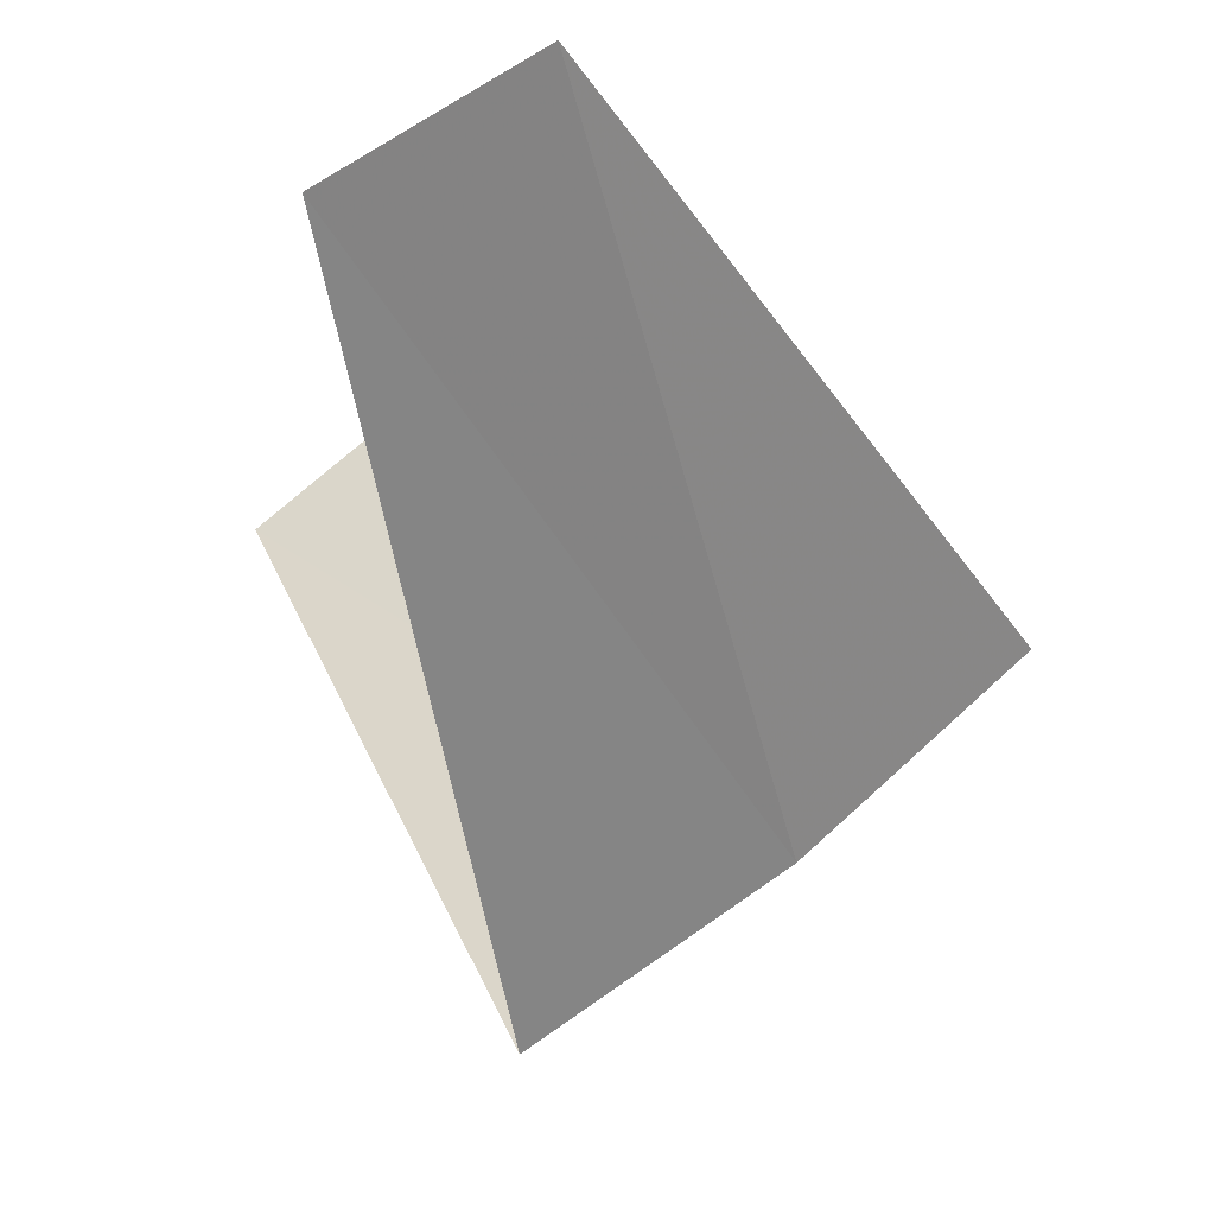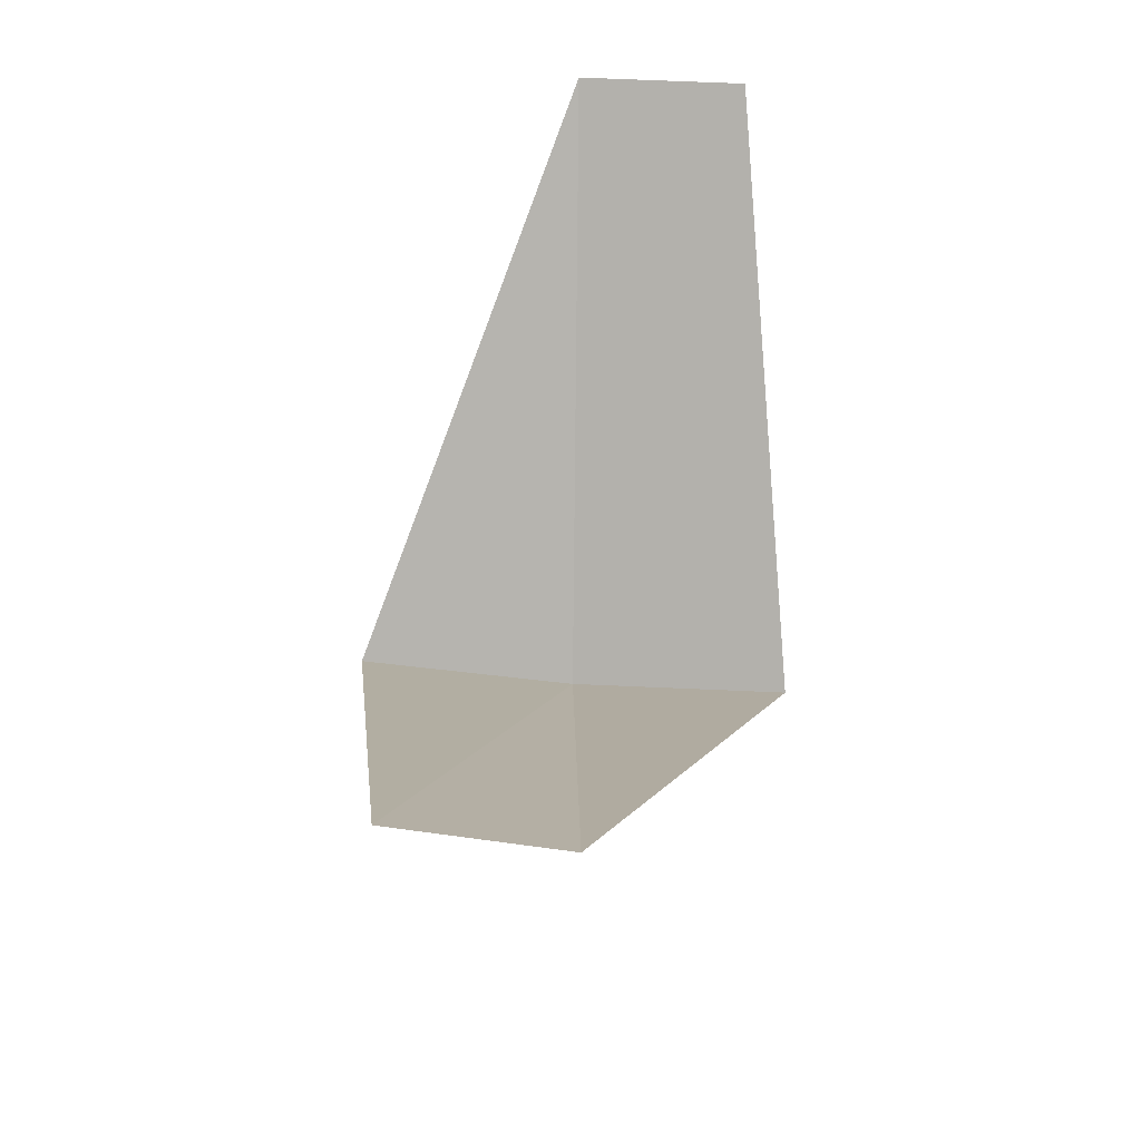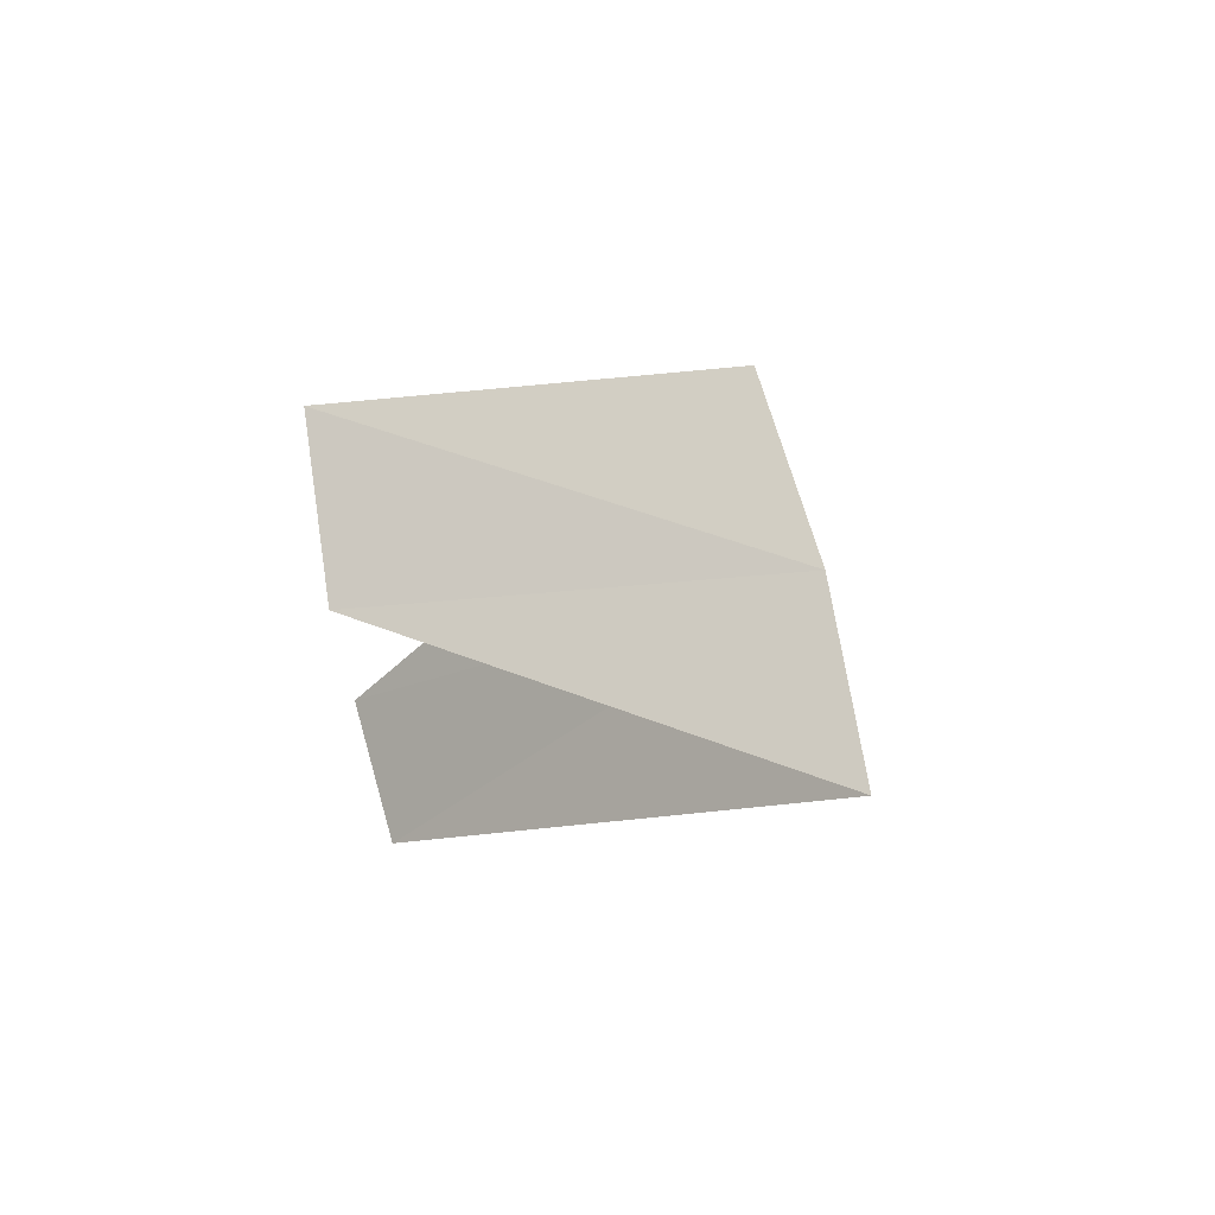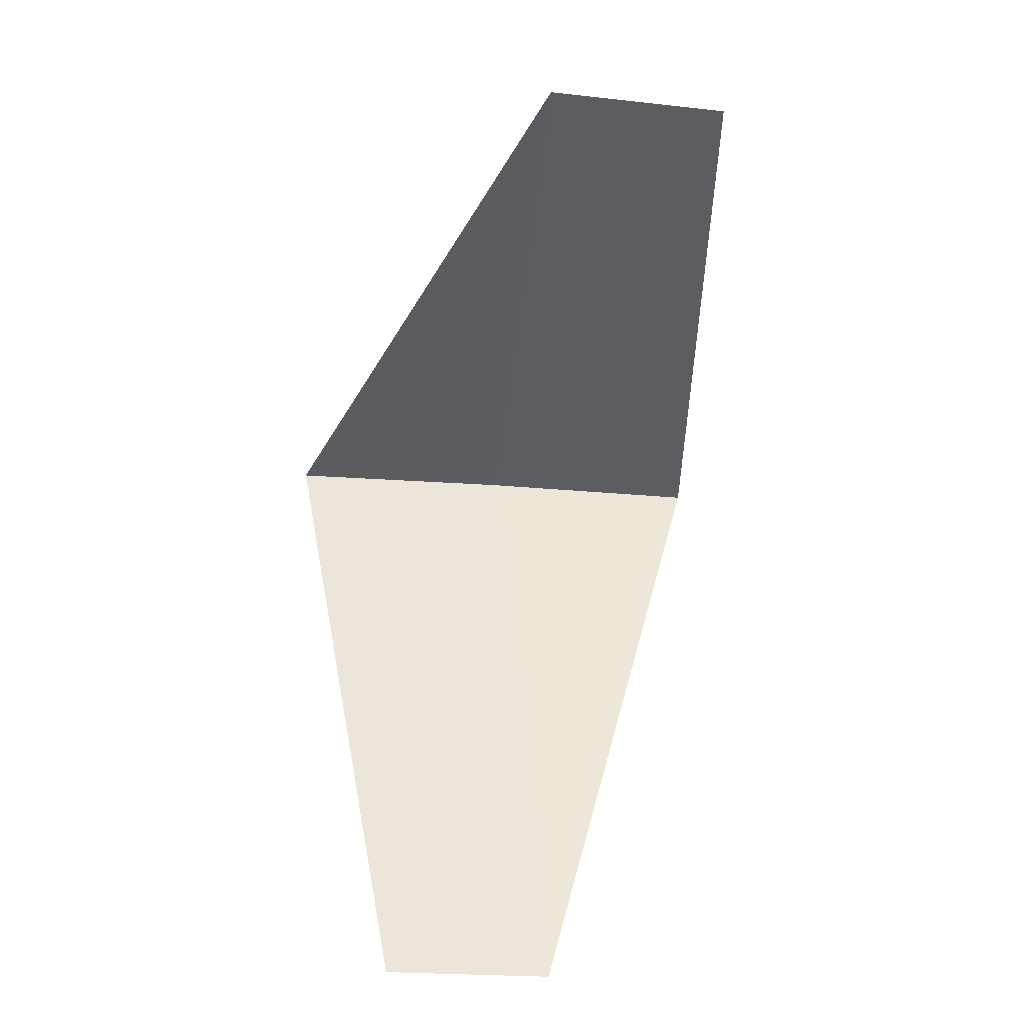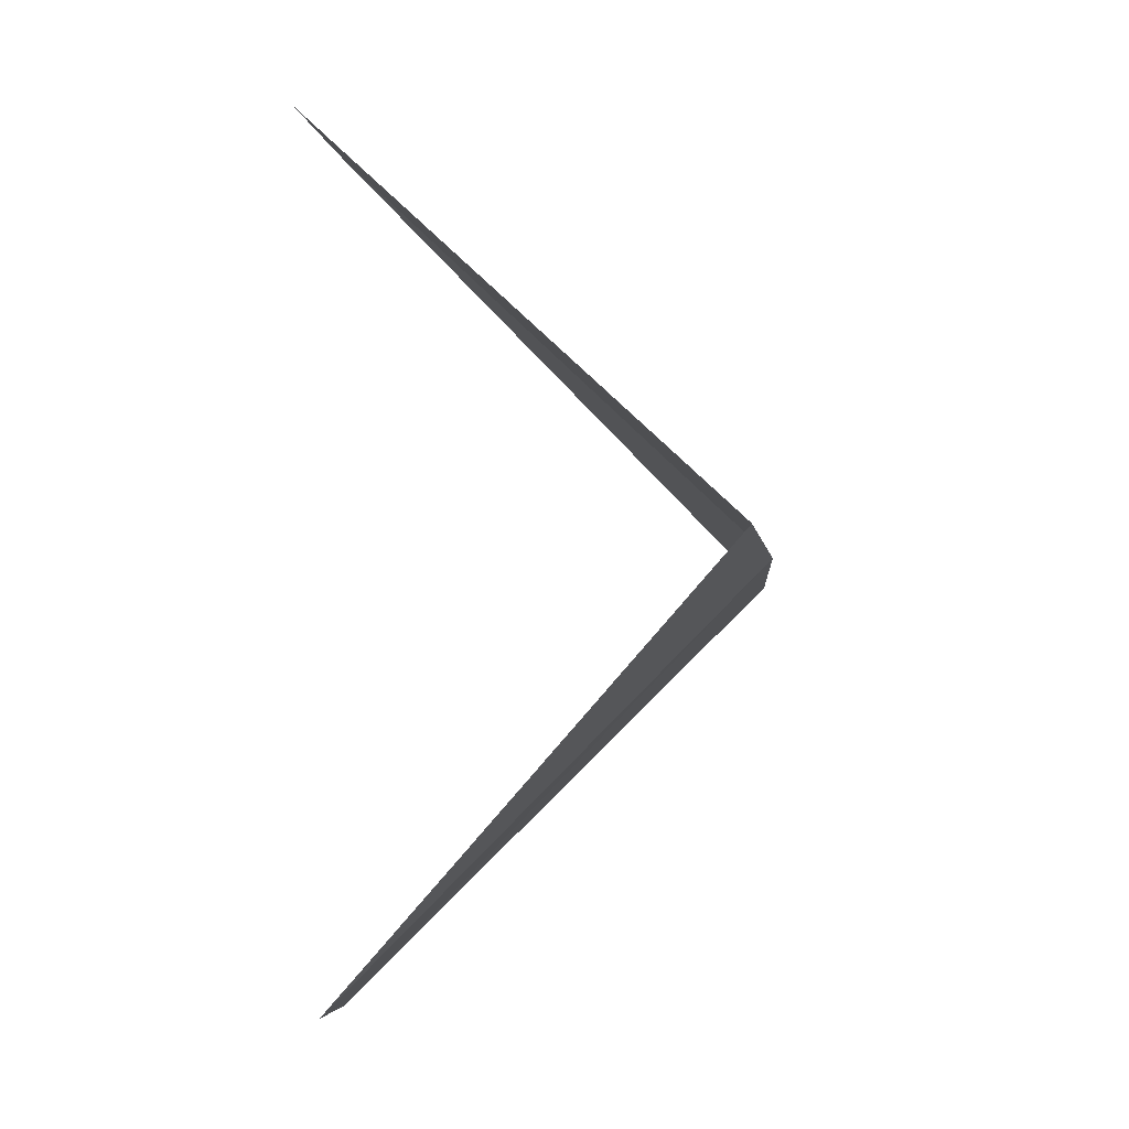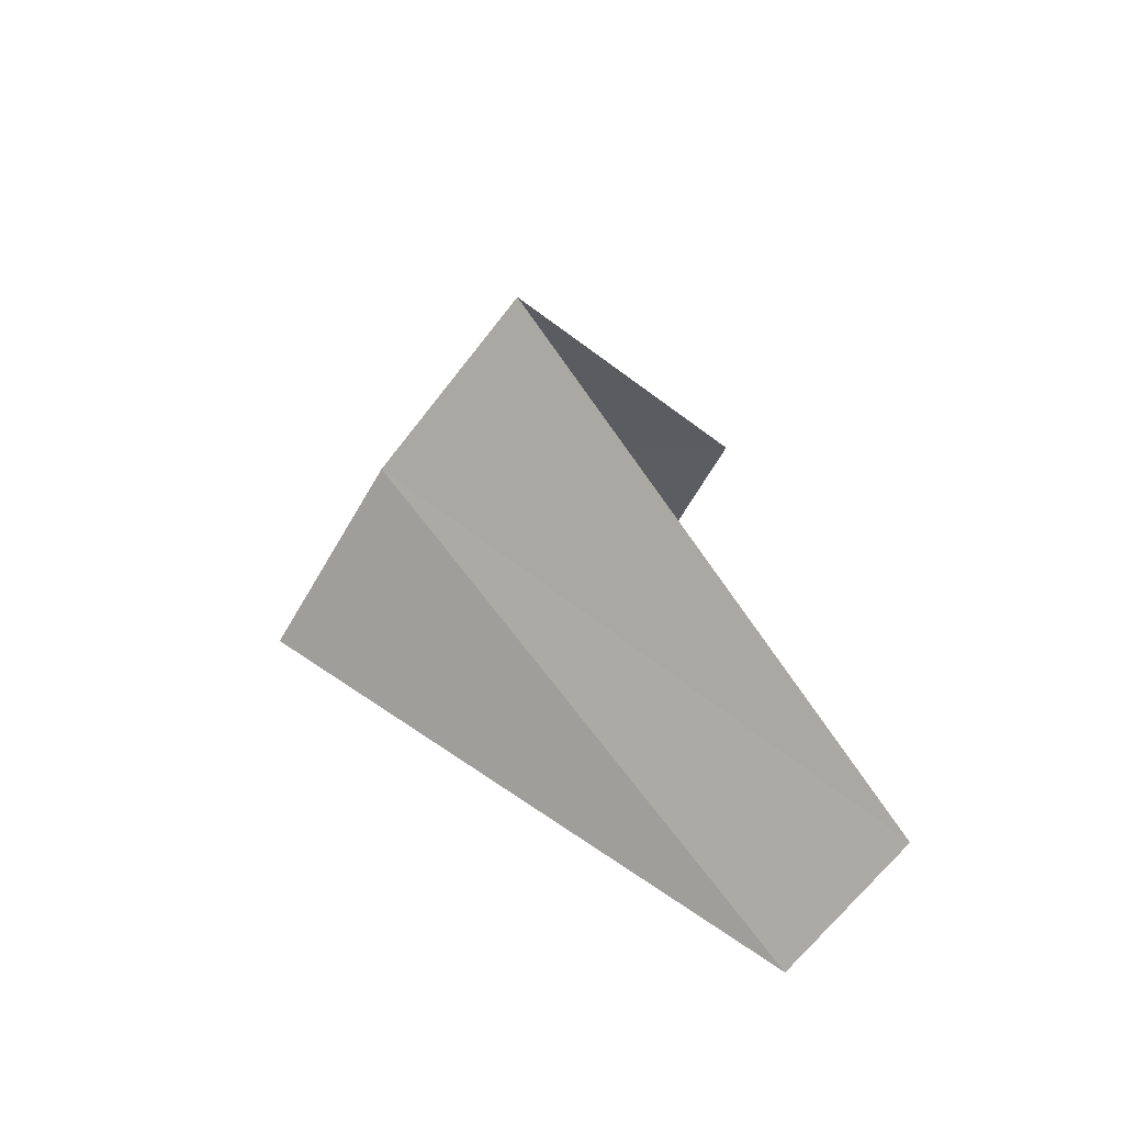
<metadata>
{"format":"obj","ext":"obj","renderer":"f3d","projection":"perspective","resolution":1024,"background":"white","views":[{"elev":-16.9,"azim":-16.0,"up":"+Y"},{"elev":-35.4,"azim":-141.2,"up":"+Z"},{"elev":62.8,"azim":-62.8,"up":"+Z"},{"elev":9.0,"azim":-148.2,"up":"+Z"},{"elev":-12.6,"azim":-44.2,"up":"+Z"},{"elev":-56.1,"azim":96.3,"up":"+Z"}]}
</metadata>
<code>
v 2.55 -3.082 15.72
v 1.912 -2.312 14.72
v 2.143 -3.377 15.68
v 2.187 -2.054 14.76
v 2.916 -2.738 15.76
v 1.607 -2.533 16.68
v 1.912 -2.312 16.72
f 1 3 2
f 1 2 4
f 1 4 5
f 1 6 3
f 1 7 6
f 1 5 7

</code>
